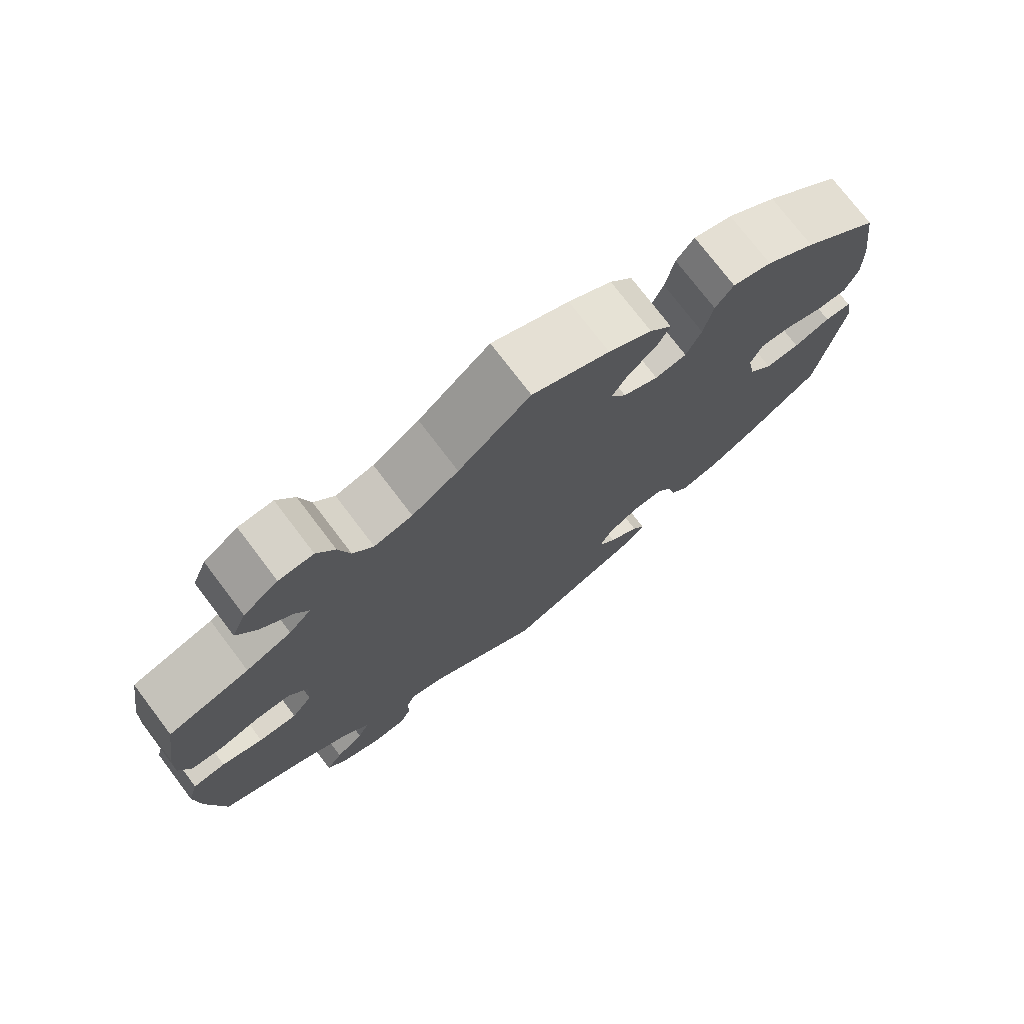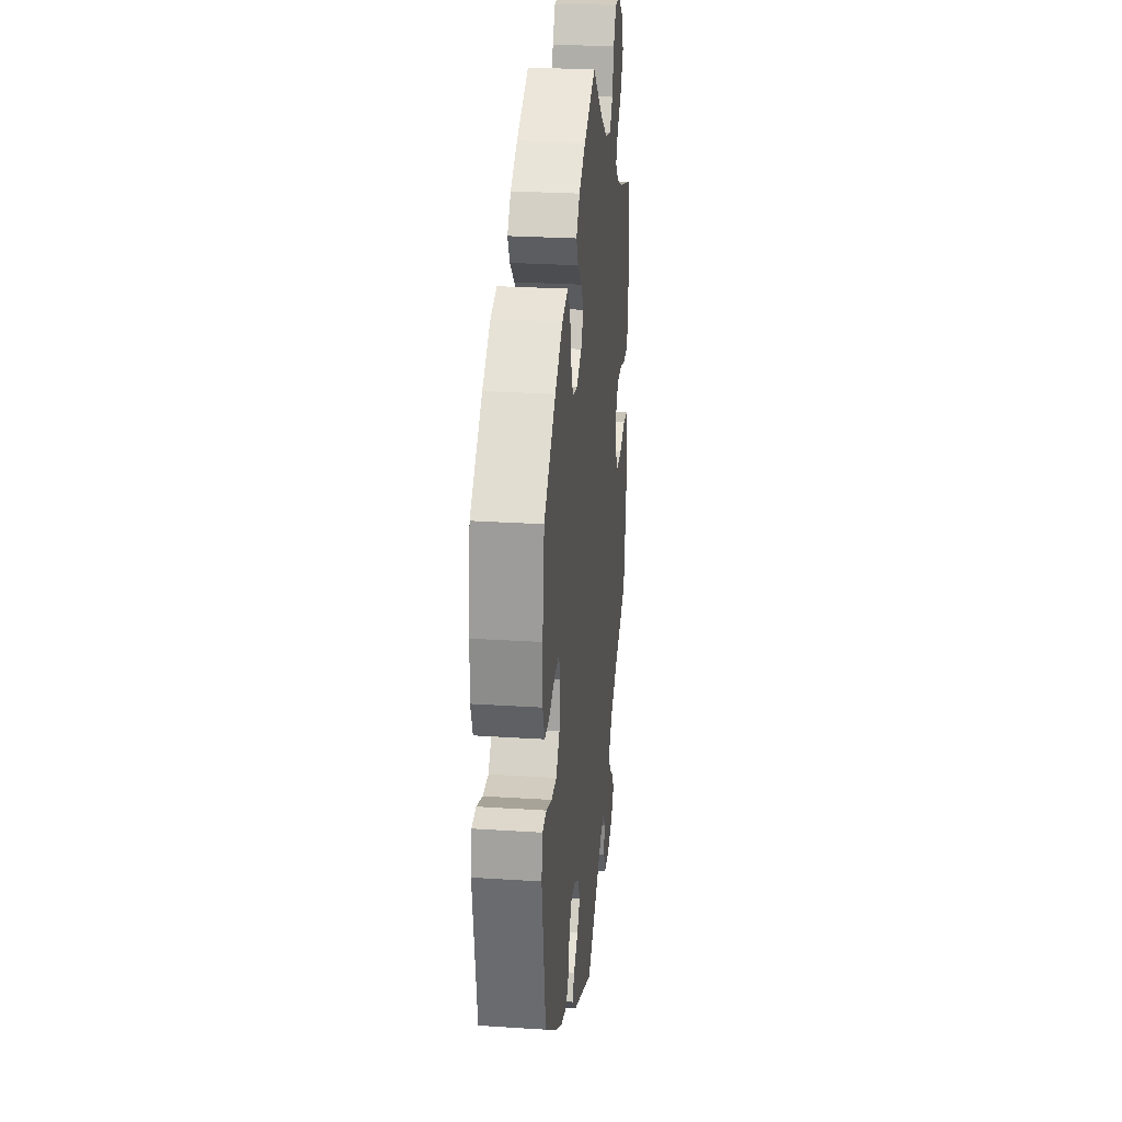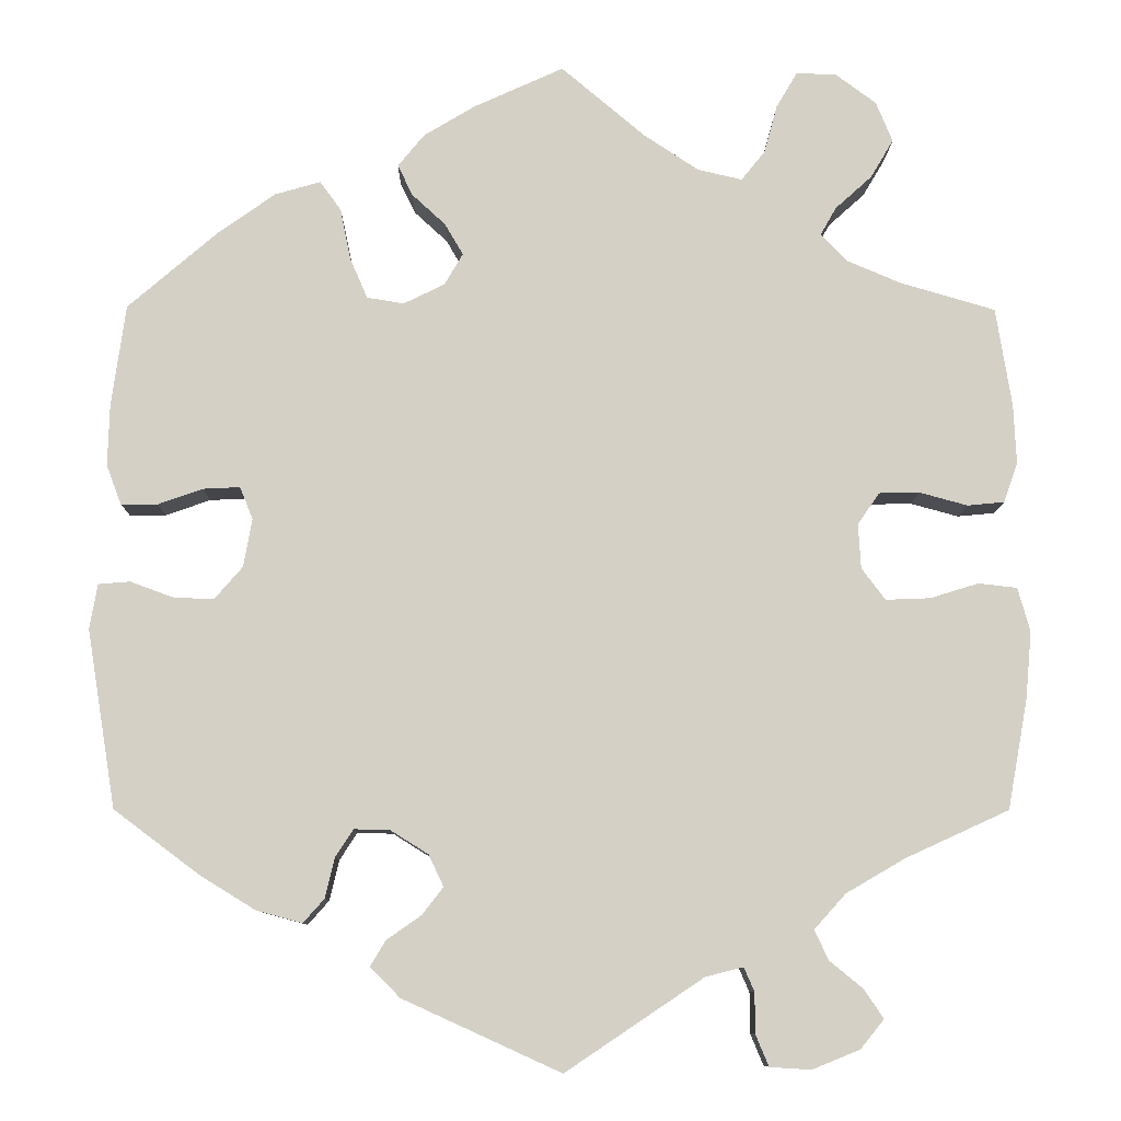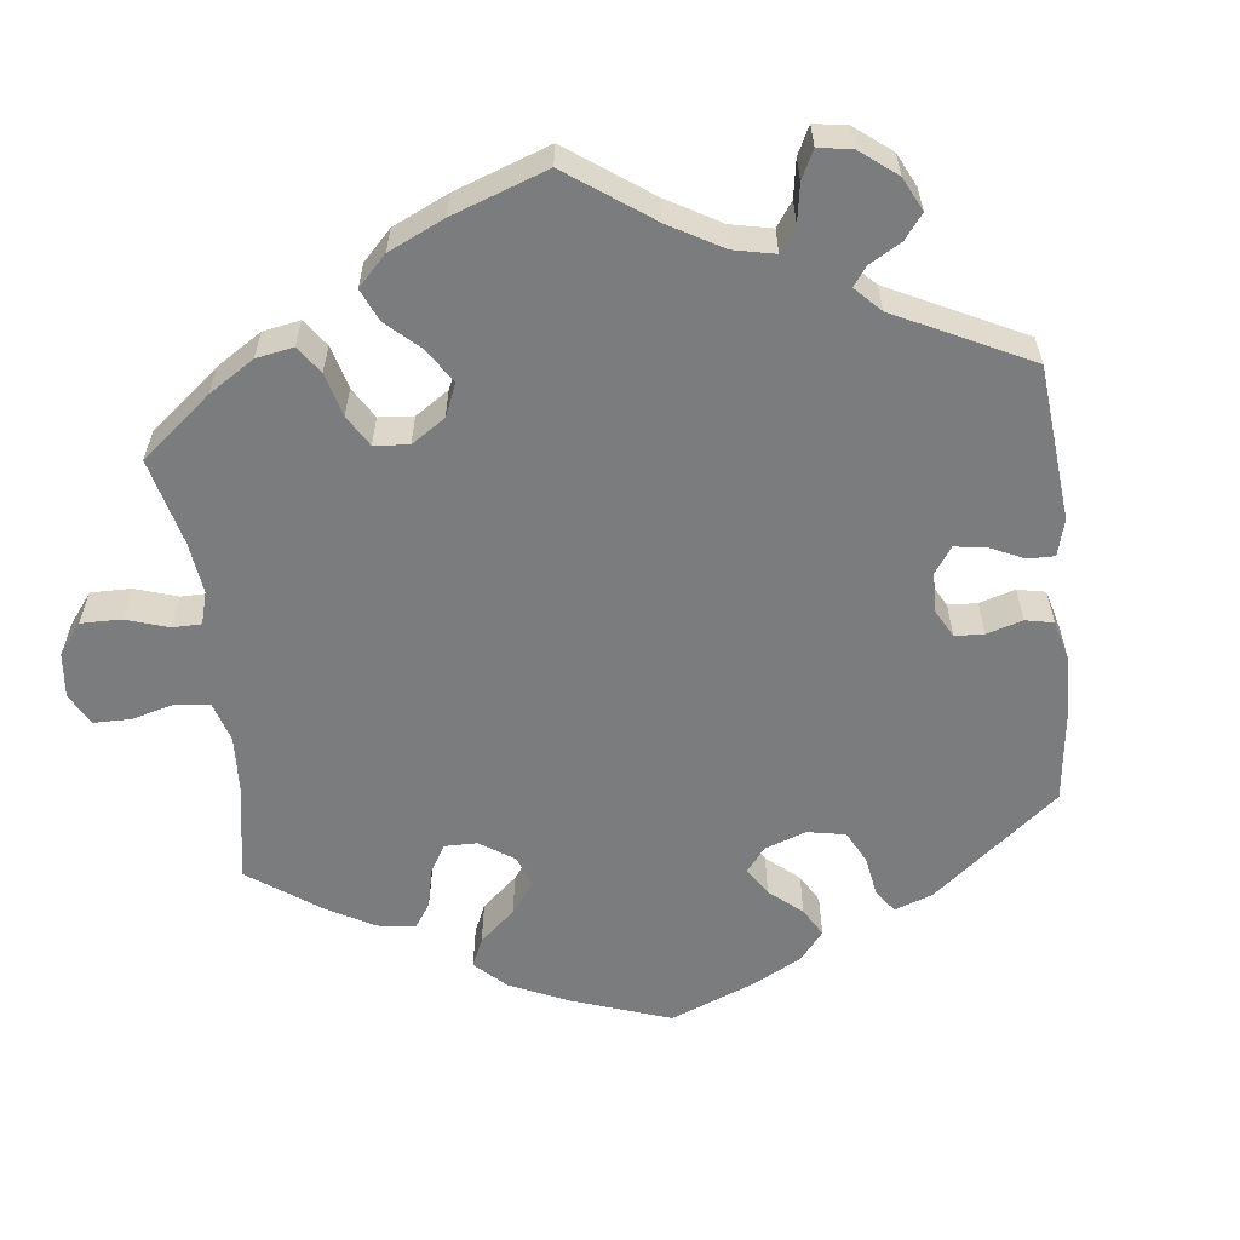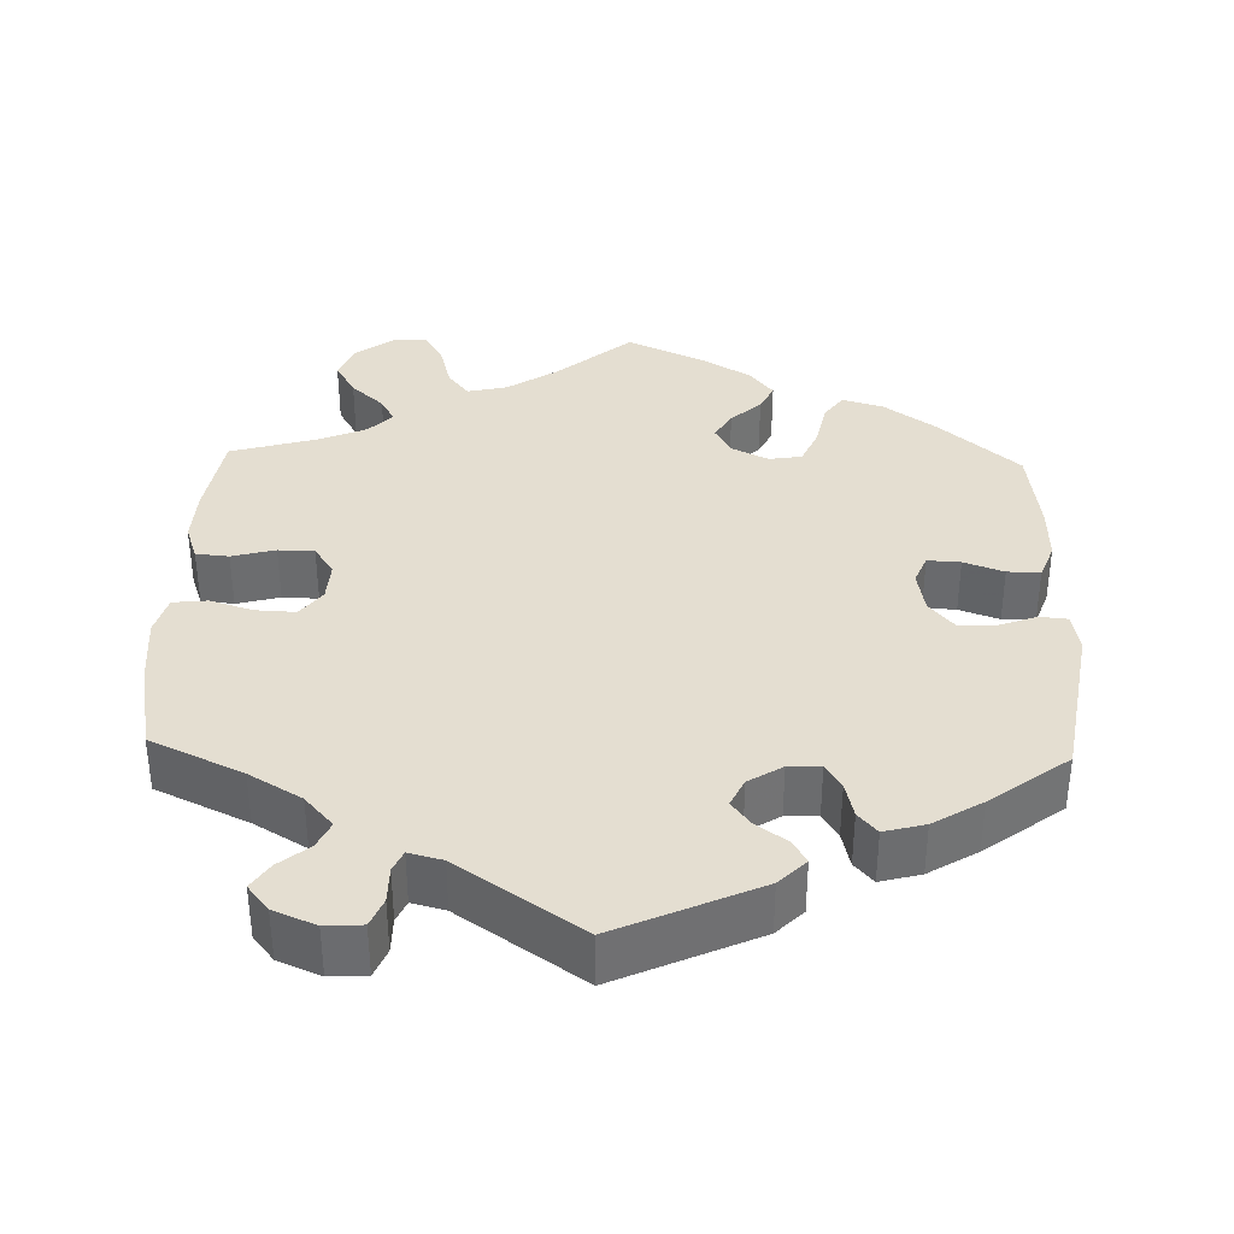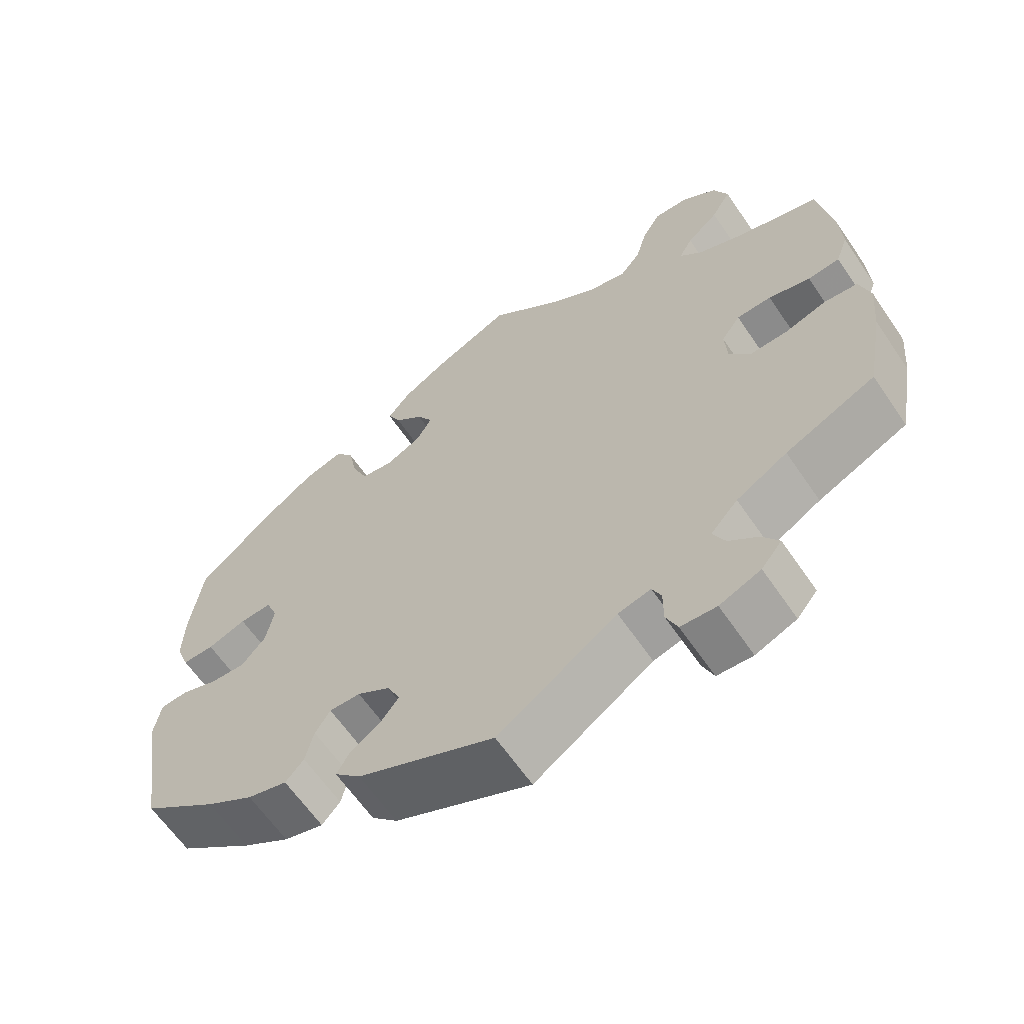
<metadata>
{"format":"obj","ext":"obj","renderer":"f3d","projection":"perspective","resolution":1024,"background":"white","views":[{"elev":75.2,"azim":142.8,"up":"+Z"},{"elev":26.6,"azim":-84.2,"up":"+Z"},{"elev":-9.3,"azim":-0.8,"up":"+Z"},{"elev":-58.7,"azim":126.7,"up":"+Y"},{"elev":36.4,"azim":-178.1,"up":"+Y"},{"elev":-63.1,"azim":34.3,"up":"+Z"}]}
</metadata>
<code>
v -0.179 0.07 -0.496
v -0.213 0.07 -0.462
v -0.196 0.07 -0.433
v -0.156 0.07 -0.405
v -0.132 0.07 -0.374
v -0.149 0.07 -0.338
v -0.192 0.07 -0.311
v -0.233 0.07 -0.31
v -0.253 0.07 -0.341
v -0.264 0.07 -0.387
v -0.288 0.07 -0.414
v -0.34 0.07 -0.4
v -0.402 0.07 -0.362
v -0.501 0.07 -0.288
v -0.534 0.07 -0.085
v -0.525 0.07 -0.034
v -0.489 0.07 -0.031
v -0.44 0.07 -0.049
v -0.394 0.07 -0.051
v -0.362 0.07 -0.014
v -0.352 0.07 0.041
v -0.367 0.07 0.078
v -0.409 0.07 0.076
v -0.46 0.07 0.058
v -0.502 0.07 0.058
v -0.519 0.07 0.103
v -0.517 0.07 0.173
v -0.501 0.07 0.289
v -0.399 0.07 0.377
v -0.333 0.07 0.424
v -0.281 0.07 0.439
v -0.257 0.07 0.406
v -0.245 0.07 0.347
v -0.225 0.07 0.301
v -0.183 0.07 0.294
v -0.136 0.07 0.317
v -0.115 0.07 0.353
v -0.136 0.07 0.389
v -0.174 0.07 0.424
v -0.191 0.07 0.459
v -0.161 0.07 0.496
v -0.103 0.07 0.531
v 0 0.07 0.578
v 0.096 0.07 0.497
v 0.158 0.07 0.456
v 0.209 0.07 0.444
v 0.236 0.07 0.478
v 0.251 0.07 0.533
v 0.275 0.07 0.574
v 0.321 0.07 0.572
v 0.367 0.07 0.538
v 0.386 0.07 0.492
v 0.36 0.07 0.448
v 0.318 0.07 0.41
v 0.3 0.07 0.378
v 0.33 0.07 0.347
v 0.391 0.07 0.321
v 0.5 0.07 0.289
v 0.518 0.07 0.176
v 0.521 0.07 0.108
v 0.505 0.07 0.063
v 0.463 0.07 0.059
v 0.408 0.07 0.074
v 0.362 0.07 0.073
v 0.337 0.07 0.037
v 0.34 0.07 -0.014
v 0.367 0.07 -0.05
v 0.418 0.07 -0.048
v 0.473 0.07 -0.031
v 0.517 0.07 -0.036
v 0.531 0.07 -0.086
v 0.524 0.07 -0.163
v 0.501 0.07 -0.288
v 0.383 0.07 -0.342
v 0.316 0.07 -0.381
v 0.28 0.07 -0.421
v 0.296 0.07 -0.455
v 0.334 0.07 -0.486
v 0.356 0.07 -0.519
v 0.329 0.07 -0.552
v 0.275 0.07 -0.574
v 0.228 0.07 -0.571
v 0.213 0.07 -0.535
v 0.213 0.07 -0.489
v 0.201 0.07 -0.462
v 0.158 0.07 -0.473
v 0.001 0.07 -0.578
v -0.179 0 -0.496
v -0.213 0 -0.462
v -0.196 0 -0.433
v -0.156 0 -0.405
v -0.132 0 -0.374
v -0.149 0 -0.338
v -0.192 0 -0.311
v -0.233 0 -0.31
v -0.253 0 -0.341
v -0.264 0 -0.387
v -0.288 0 -0.414
v -0.34 0 -0.4
v -0.402 0 -0.362
v -0.501 0 -0.288
v -0.534 0 -0.085
v -0.525 0 -0.034
v -0.489 0 -0.031
v -0.44 0 -0.049
v -0.394 0 -0.051
v -0.362 0 -0.014
v -0.352 0 0.041
v -0.367 0 0.078
v -0.409 0 0.076
v -0.46 0 0.058
v -0.502 0 0.058
v -0.519 0 0.103
v -0.517 0 0.173
v -0.501 0 0.289
v -0.399 0 0.377
v -0.333 0 0.424
v -0.281 0 0.439
v -0.257 0 0.406
v -0.245 0 0.347
v -0.225 0 0.301
v -0.183 0 0.294
v -0.136 0 0.317
v -0.115 0 0.353
v -0.136 0 0.389
v -0.174 0 0.424
v -0.191 0 0.459
v -0.161 0 0.496
v -0.103 0 0.531
v 0 0 0.578
v 0.096 0 0.497
v 0.158 0 0.456
v 0.209 0 0.444
v 0.236 0 0.478
v 0.251 0 0.533
v 0.275 0 0.574
v 0.321 0 0.572
v 0.367 0 0.538
v 0.386 0 0.492
v 0.36 0 0.448
v 0.318 0 0.41
v 0.3 0 0.378
v 0.33 0 0.347
v 0.391 0 0.321
v 0.5 0 0.289
v 0.518 0 0.176
v 0.521 0 0.108
v 0.505 0 0.063
v 0.463 0 0.059
v 0.408 0 0.074
v 0.362 0 0.073
v 0.337 0 0.037
v 0.34 0 -0.014
v 0.367 0 -0.05
v 0.418 0 -0.048
v 0.473 0 -0.031
v 0.517 0 -0.036
v 0.531 0 -0.086
v 0.524 0 -0.163
v 0.501 0 -0.288
v 0.383 0 -0.342
v 0.316 0 -0.381
v 0.28 0 -0.421
v 0.296 0 -0.455
v 0.334 0 -0.486
v 0.356 0 -0.519
v 0.329 0 -0.552
v 0.275 0 -0.574
v 0.228 0 -0.571
v 0.213 0 -0.535
v 0.213 0 -0.489
v 0.201 0 -0.462
v 0.158 0 -0.473
v 0.001 0 -0.578
f 86 87 1 2
f 85 86 2 3
f 81 82 83 84
f 81 84 85
f 80 81 85
f 77 78 79 80
f 76 77 80 85
f 75 76 85 3
f 71 72 73 74
f 68 69 70 71
f 67 68 71 74
f 66 67 74 75
f 60 61 62 63
f 60 63 64
f 57 58 59 60
f 56 57 60 64
f 55 56 64 65
f 51 52 53 54
f 51 54 55
f 50 51 55
f 47 48 49 50
f 46 47 50 55
f 45 46 55 65
f 41 42 43 44
f 38 39 40 41
f 37 38 41 44
f 36 37 44 45
f 30 31 32 33
f 30 33 34
f 29 30 34
f 28 29 34
f 27 28 34 35
f 23 24 25 26
f 22 23 26 27
f 15 16 17 18
f 15 18 19
f 14 15 19
f 13 14 19 20
f 9 10 11 12
f 8 9 12 13
f 75 3 4
f 75 4 5
f 66 75 5 6
f 65 66 6 7
f 35 36 45 65
f 22 27 35 65
f 21 22 65 7
f 8 13 20 21
f 7 8 21
f 89 88 174 173
f 90 89 173 172
f 171 170 169 168
f 172 171 168
f 172 168 167
f 167 166 165 164
f 172 167 164 163
f 90 172 163 162
f 161 160 159 158
f 158 157 156 155
f 161 158 155 154
f 162 161 154 153
f 150 149 148 147
f 151 150 147
f 147 146 145 144
f 151 147 144 143
f 152 151 143 142
f 141 140 139 138
f 142 141 138
f 142 138 137
f 137 136 135 134
f 142 137 134 133
f 152 142 133 132
f 131 130 129 128
f 128 127 126 125
f 131 128 125 124
f 132 131 124 123
f 120 119 118 117
f 121 120 117
f 121 117 116
f 121 116 115
f 122 121 115 114
f 113 112 111 110
f 114 113 110 109
f 105 104 103 102
f 106 105 102
f 106 102 101
f 107 106 101 100
f 99 98 97 96
f 100 99 96 95
f 91 90 162
f 92 91 162
f 93 92 162 153
f 94 93 153 152
f 152 132 123 122
f 152 122 114 109
f 94 152 109 108
f 108 107 100 95
f 108 95 94
f 1 88 89 2
f 2 89 90 3
f 3 90 91 4
f 4 91 92 5
f 5 92 93 6
f 6 93 94 7
f 7 94 95 8
f 8 95 96 9
f 9 96 97 10
f 10 97 98 11
f 11 98 99 12
f 12 99 100 13
f 13 100 101 14
f 14 101 102 15
f 15 102 103 16
f 16 103 104 17
f 17 104 105 18
f 18 105 106 19
f 19 106 107 20
f 20 107 108 21
f 21 108 109 22
f 22 109 110 23
f 23 110 111 24
f 24 111 112 25
f 25 112 113 26
f 26 113 114 27
f 27 114 115 28
f 28 115 116 29
f 29 116 117 30
f 30 117 118 31
f 31 118 119 32
f 32 119 120 33
f 33 120 121 34
f 34 121 122 35
f 35 122 123 36
f 36 123 124 37
f 37 124 125 38
f 38 125 126 39
f 39 126 127 40
f 40 127 128 41
f 41 128 129 42
f 42 129 130 43
f 43 130 131 44
f 44 131 132 45
f 45 132 133 46
f 46 133 134 47
f 47 134 135 48
f 48 135 136 49
f 49 136 137 50
f 50 137 138 51
f 51 138 139 52
f 52 139 140 53
f 53 140 141 54
f 54 141 142 55
f 55 142 143 56
f 56 143 144 57
f 57 144 145 58
f 58 145 146 59
f 59 146 147 60
f 60 147 148 61
f 61 148 149 62
f 62 149 150 63
f 63 150 151 64
f 64 151 152 65
f 65 152 153 66
f 66 153 154 67
f 67 154 155 68
f 68 155 156 69
f 69 156 157 70
f 70 157 158 71
f 71 158 159 72
f 72 159 160 73
f 73 160 161 74
f 74 161 162 75
f 75 162 163 76
f 76 163 164 77
f 77 164 165 78
f 78 165 166 79
f 79 166 167 80
f 80 167 168 81
f 81 168 169 82
f 82 169 170 83
f 83 170 171 84
f 84 171 172 85
f 85 172 173 86
f 86 173 174 87
f 87 174 88 1

</code>
